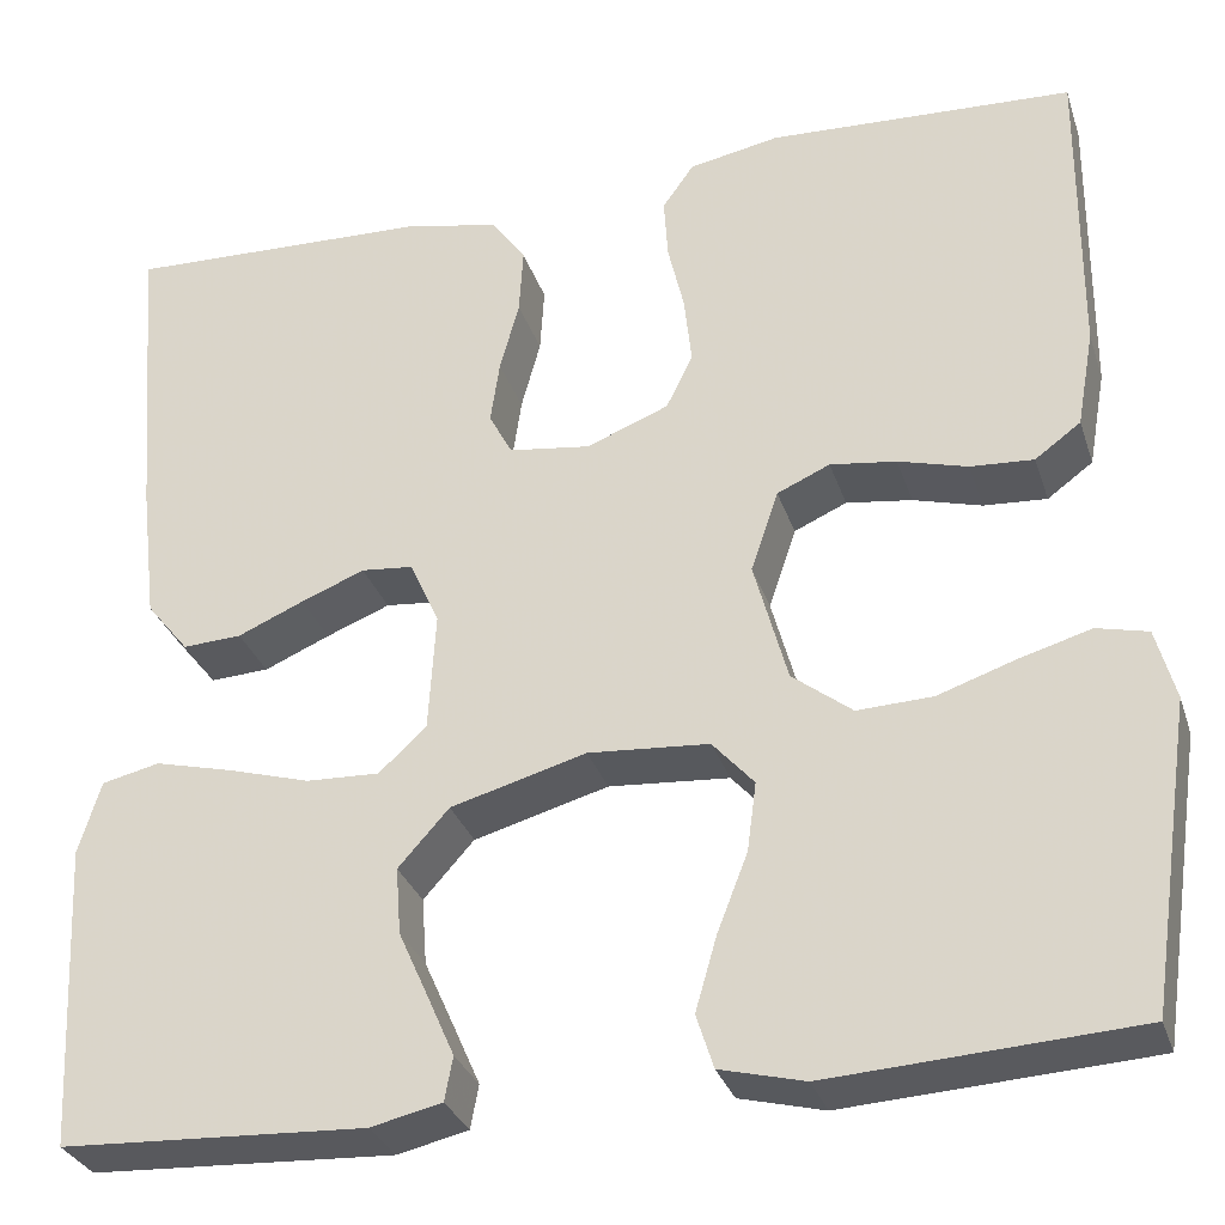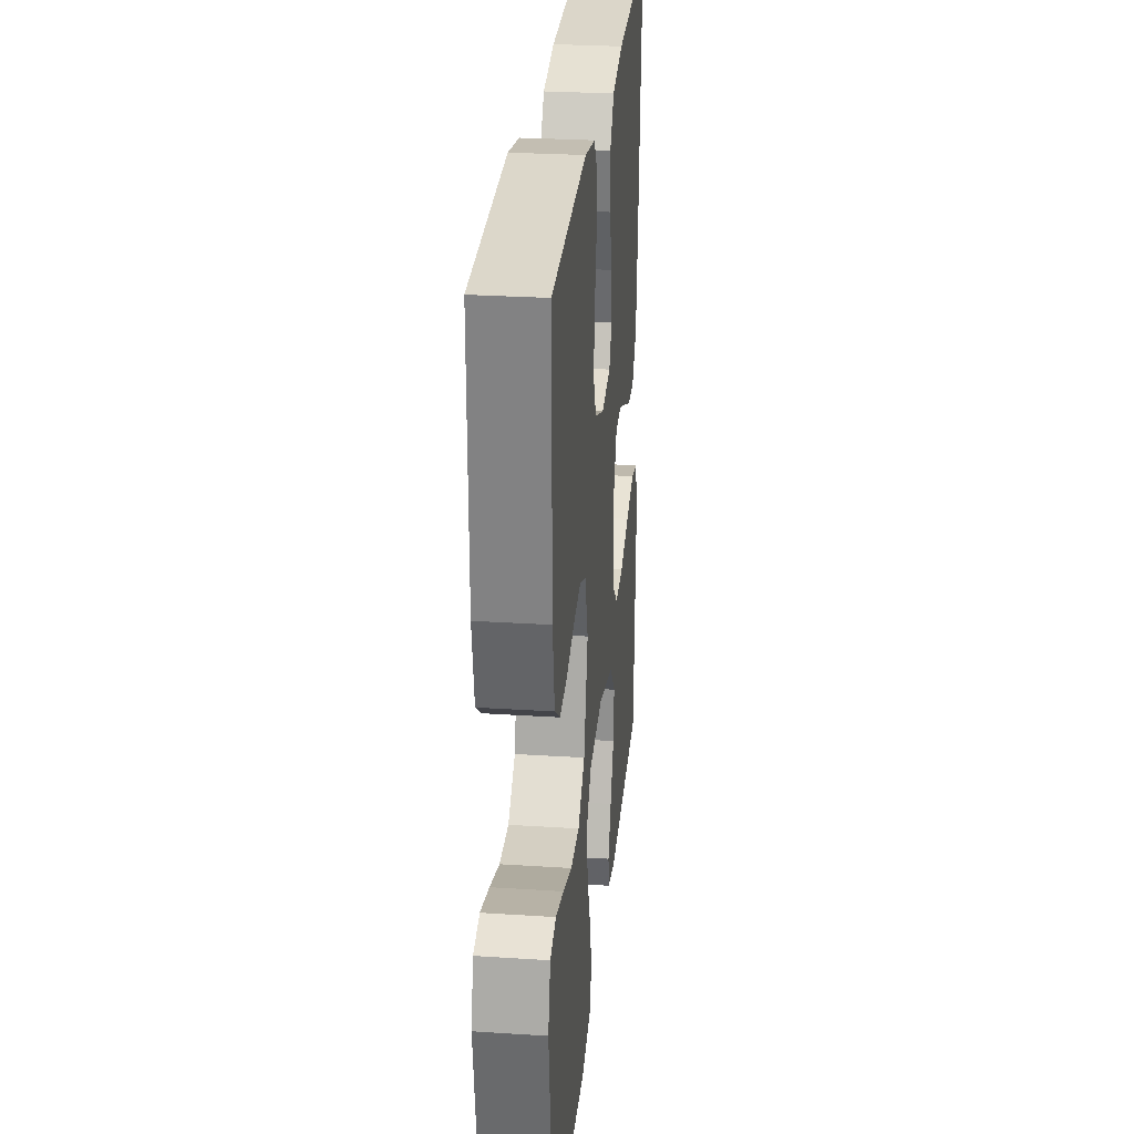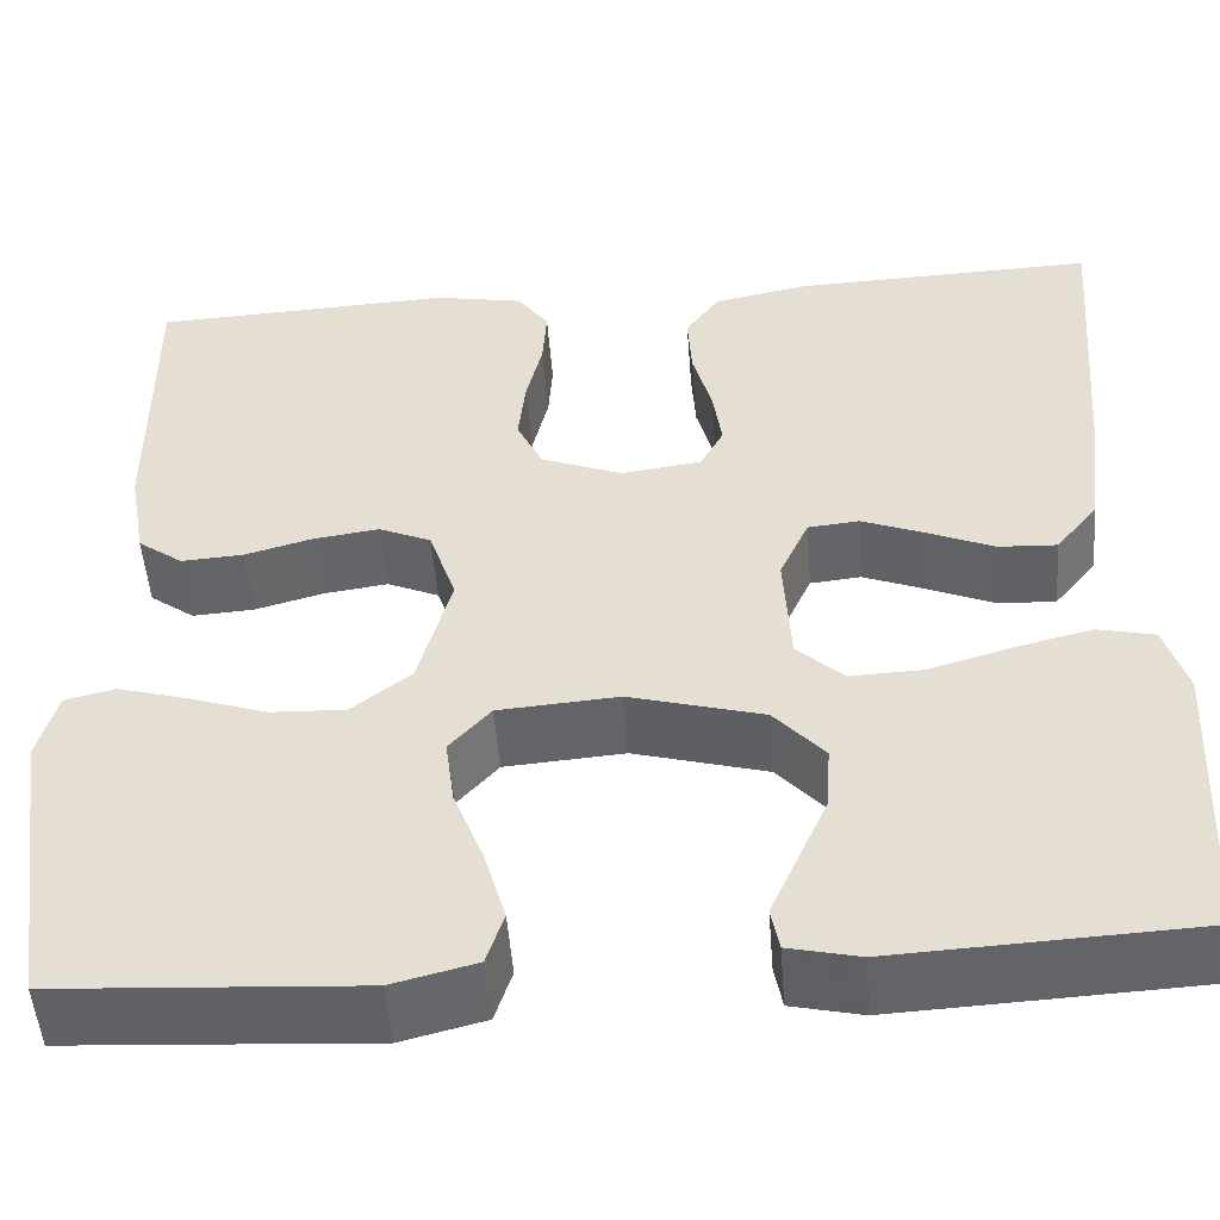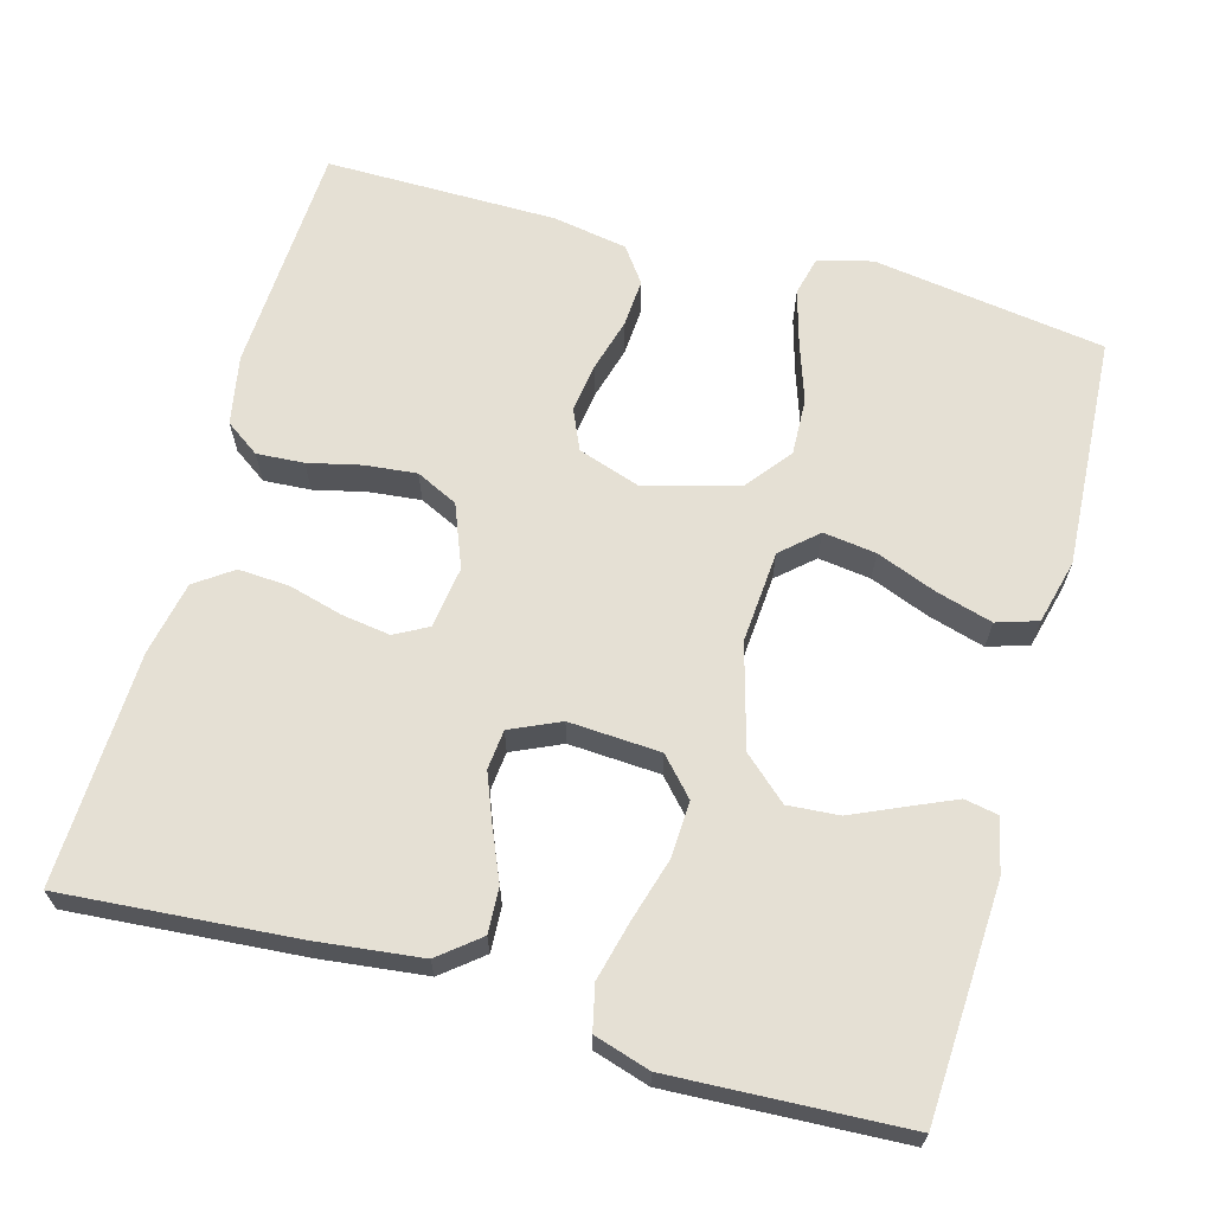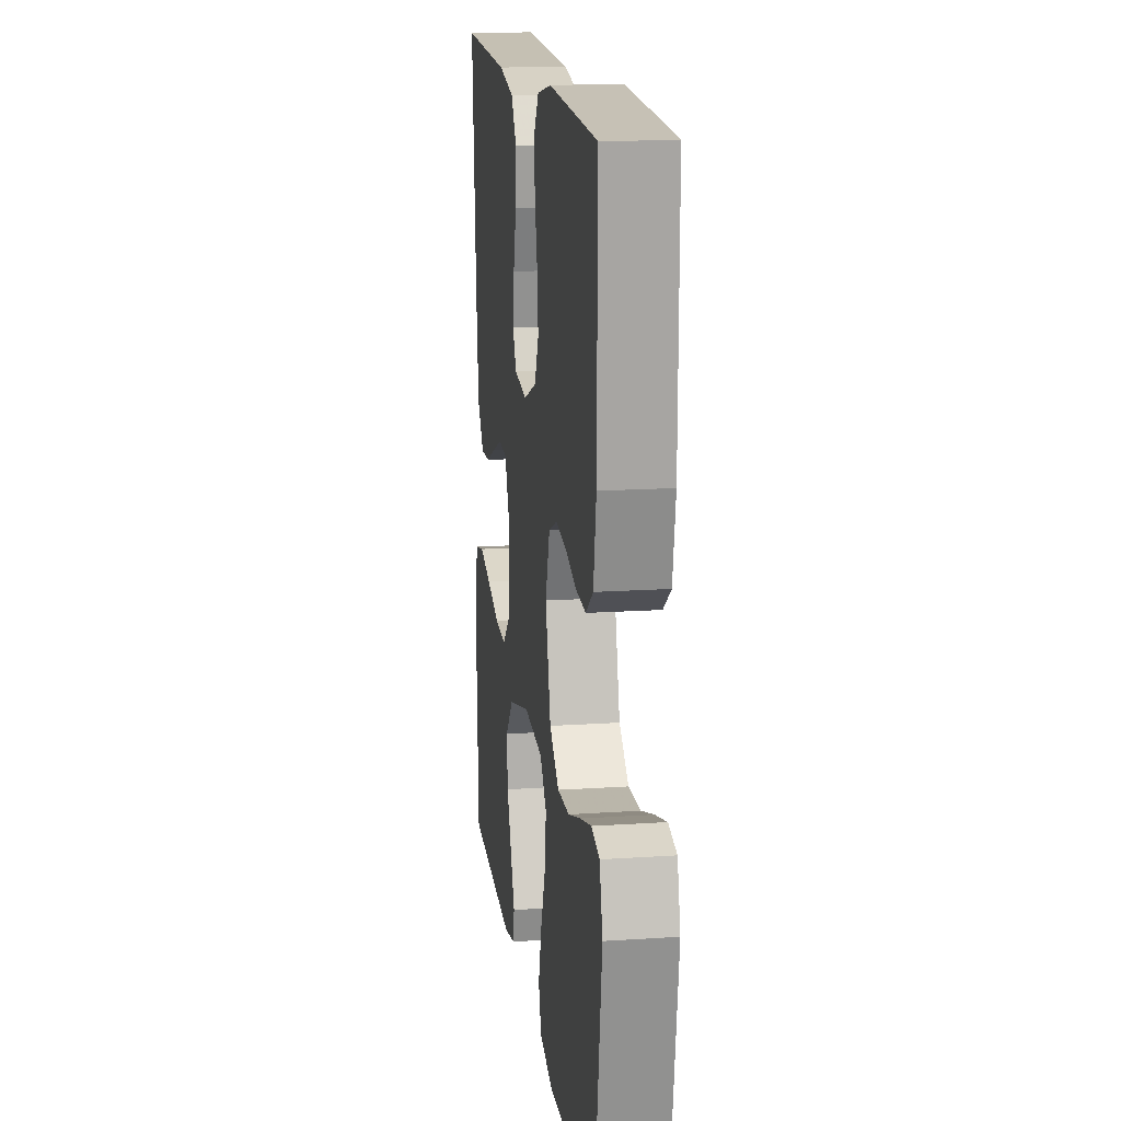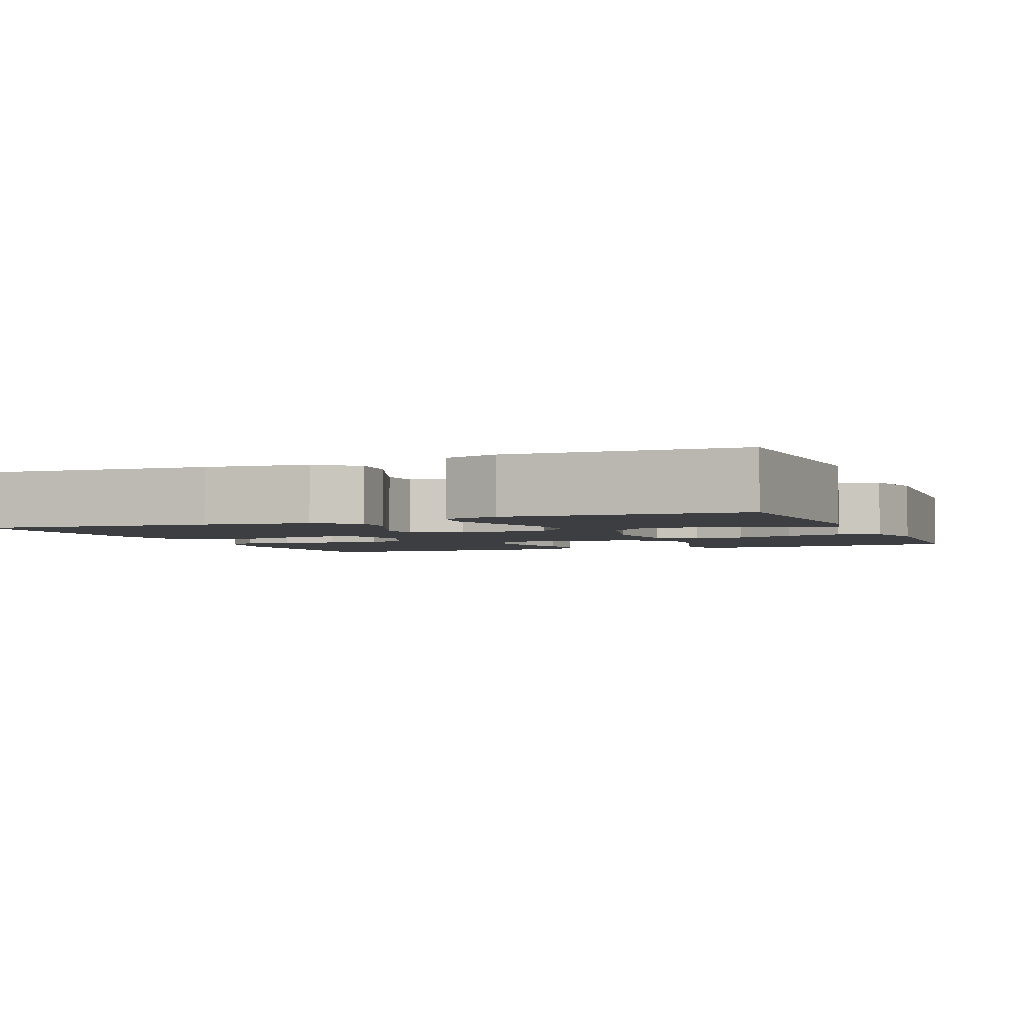
<metadata>
{"format":"obj","ext":"obj","renderer":"f3d","projection":"perspective","resolution":1024,"background":"white","views":[{"elev":-30.9,"azim":-163.2,"up":"+Z"},{"elev":28.0,"azim":-84.4,"up":"+Z"},{"elev":-50.7,"azim":4.4,"up":"+Z"},{"elev":65.4,"azim":105.6,"up":"+Y"},{"elev":16.1,"azim":-97.8,"up":"+Z"},{"elev":-3.0,"azim":112.3,"up":"+Y"}]}
</metadata>
<code>
v 0.5 0.07 0.5
v 0.476 0.07 0.2
v 0.46 0.07 0.065
v 0.418 0.07 0.013
v 0.36 0.07 0.016
v 0.295 0.07 0.044
v 0.232 0.07 0.069
v 0.181 0.07 0.064
v 0.152 0.07 0
v 0.159 0.07 -0.118
v 0.206 0.07 -0.161
v 0.278 0.07 -0.158
v 0.36 0.07 -0.134
v 0.436 0.07 -0.115
v 0.493 0.07 -0.128
v 0.515 0.07 -0.2
v 0.5 0.07 -0.5
v 0.2 0.07 -0.515
v 0.13 0.07 -0.499
v 0.122 0.07 -0.456
v 0.148 0.07 -0.397
v 0.178 0.07 -0.33
v 0.183 0.07 -0.264
v 0.133 0.07 -0.208
v 0 0.07 -0.171
v -0.119 0.07 -0.18
v -0.16 0.07 -0.226
v -0.151 0.07 -0.294
v -0.121 0.07 -0.371
v -0.1 0.07 -0.444
v -0.117 0.07 -0.497
v -0.2 0.07 -0.518
v -0.5 0.07 -0.5
v -0.544 0.07 -0.2
v -0.525 0.07 -0.13
v -0.475 0.07 -0.118
v -0.405 0.07 -0.138
v -0.328 0.07 -0.164
v -0.254 0.07 -0.167
v -0.195 0.07 -0.121
v -0.162 0.07 0
v -0.189 0.07 0.08
v -0.241 0.07 0.103
v -0.306 0.07 0.094
v -0.374 0.07 0.075
v -0.436 0.07 0.071
v -0.481 0.07 0.104
v -0.498 0.07 0.2
v -0.5 0.07 0.5
v -0.2 0.07 0.514
v -0.111 0.07 0.497
v -0.08 0.07 0.453
v -0.084 0.07 0.392
v -0.1 0.07 0.324
v -0.107 0.07 0.257
v -0.081 0.07 0.203
v 0 0.07 0.171
v 0.08 0.07 0.182
v 0.103 0.07 0.225
v 0.094 0.07 0.287
v 0.075 0.07 0.357
v 0.071 0.07 0.423
v 0.105 0.07 0.471
v 0.2 0.07 0.49
v 0.5 0 0.5
v 0.476 0 0.2
v 0.46 0 0.065
v 0.418 0 0.013
v 0.36 0 0.016
v 0.295 0 0.044
v 0.232 0 0.069
v 0.181 0 0.064
v 0.152 0 0
v 0.159 0 -0.118
v 0.206 0 -0.161
v 0.278 0 -0.158
v 0.36 0 -0.134
v 0.436 0 -0.115
v 0.493 0 -0.128
v 0.515 0 -0.2
v 0.5 0 -0.5
v 0.2 0 -0.515
v 0.13 0 -0.499
v 0.122 0 -0.456
v 0.148 0 -0.397
v 0.178 0 -0.33
v 0.183 0 -0.264
v 0.133 0 -0.208
v 0 0 -0.171
v -0.119 0 -0.18
v -0.16 0 -0.226
v -0.151 0 -0.294
v -0.121 0 -0.371
v -0.1 0 -0.444
v -0.117 0 -0.497
v -0.2 0 -0.518
v -0.5 0 -0.5
v -0.544 0 -0.2
v -0.525 0 -0.13
v -0.475 0 -0.118
v -0.405 0 -0.138
v -0.328 0 -0.164
v -0.254 0 -0.167
v -0.195 0 -0.121
v -0.162 0 0
v -0.189 0 0.08
v -0.241 0 0.103
v -0.306 0 0.094
v -0.374 0 0.075
v -0.436 0 0.071
v -0.481 0 0.104
v -0.498 0 0.2
v -0.5 0 0.5
v -0.2 0 0.514
v -0.111 0 0.497
v -0.08 0 0.453
v -0.084 0 0.392
v -0.1 0 0.324
v -0.107 0 0.257
v -0.081 0 0.203
v 0 0 0.171
v 0.08 0 0.182
v 0.103 0 0.225
v 0.094 0 0.287
v 0.075 0 0.357
v 0.071 0 0.423
v 0.105 0 0.471
v 0.2 0 0.49
f 4 5 6
f 3 4 6
f 2 3 6
f 1 2 6
f 64 1 6
f 63 64 6
f 62 63 6
f 61 62 6
f 60 61 6
f 59 60 6 7
f 58 59 7 8
f 57 58 8 9
f 56 57 9 10
f 52 53 54
f 51 52 54
f 50 51 54
f 49 50 54
f 48 49 54
f 47 48 54
f 46 47 54
f 45 46 54
f 44 45 54
f 43 44 54 55
f 42 43 55 56
f 36 37 38
f 35 36 38
f 34 35 38
f 33 34 38
f 32 33 38
f 31 32 38
f 30 31 38
f 29 30 38
f 28 29 38
f 27 28 38 39
f 26 27 39 40
f 20 21 22
f 19 20 22
f 18 19 22
f 17 18 22
f 16 17 22
f 15 16 22
f 14 15 22
f 13 14 22
f 12 13 22
f 11 12 22 23
f 10 11 23 24
f 10 24 25
f 56 10 25
f 42 56 25
f 41 42 25
f 25 26 40 41
f 70 69 68
f 70 68 67
f 70 67 66
f 70 66 65
f 70 65 128
f 70 128 127
f 70 127 126
f 70 126 125
f 70 125 124
f 71 70 124 123
f 72 71 123 122
f 73 72 122 121
f 74 73 121 120
f 118 117 116
f 118 116 115
f 118 115 114
f 118 114 113
f 118 113 112
f 118 112 111
f 118 111 110
f 118 110 109
f 118 109 108
f 119 118 108 107
f 120 119 107 106
f 102 101 100
f 102 100 99
f 102 99 98
f 102 98 97
f 102 97 96
f 102 96 95
f 102 95 94
f 102 94 93
f 102 93 92
f 103 102 92 91
f 104 103 91 90
f 86 85 84
f 86 84 83
f 86 83 82
f 86 82 81
f 86 81 80
f 86 80 79
f 86 79 78
f 86 78 77
f 86 77 76
f 87 86 76 75
f 88 87 75 74
f 89 88 74
f 89 74 120
f 89 120 106
f 89 106 105
f 105 104 90 89
f 1 65 66 2
f 2 66 67 3
f 3 67 68 4
f 4 68 69 5
f 5 69 70 6
f 6 70 71 7
f 7 71 72 8
f 8 72 73 9
f 9 73 74 10
f 10 74 75 11
f 11 75 76 12
f 12 76 77 13
f 13 77 78 14
f 14 78 79 15
f 15 79 80 16
f 16 80 81 17
f 17 81 82 18
f 18 82 83 19
f 19 83 84 20
f 20 84 85 21
f 21 85 86 22
f 22 86 87 23
f 23 87 88 24
f 24 88 89 25
f 25 89 90 26
f 26 90 91 27
f 27 91 92 28
f 28 92 93 29
f 29 93 94 30
f 30 94 95 31
f 31 95 96 32
f 32 96 97 33
f 33 97 98 34
f 34 98 99 35
f 35 99 100 36
f 36 100 101 37
f 37 101 102 38
f 38 102 103 39
f 39 103 104 40
f 40 104 105 41
f 41 105 106 42
f 42 106 107 43
f 43 107 108 44
f 44 108 109 45
f 45 109 110 46
f 46 110 111 47
f 47 111 112 48
f 48 112 113 49
f 49 113 114 50
f 50 114 115 51
f 51 115 116 52
f 52 116 117 53
f 53 117 118 54
f 54 118 119 55
f 55 119 120 56
f 56 120 121 57
f 57 121 122 58
f 58 122 123 59
f 59 123 124 60
f 60 124 125 61
f 61 125 126 62
f 62 126 127 63
f 63 127 128 64
f 64 128 65 1

</code>
